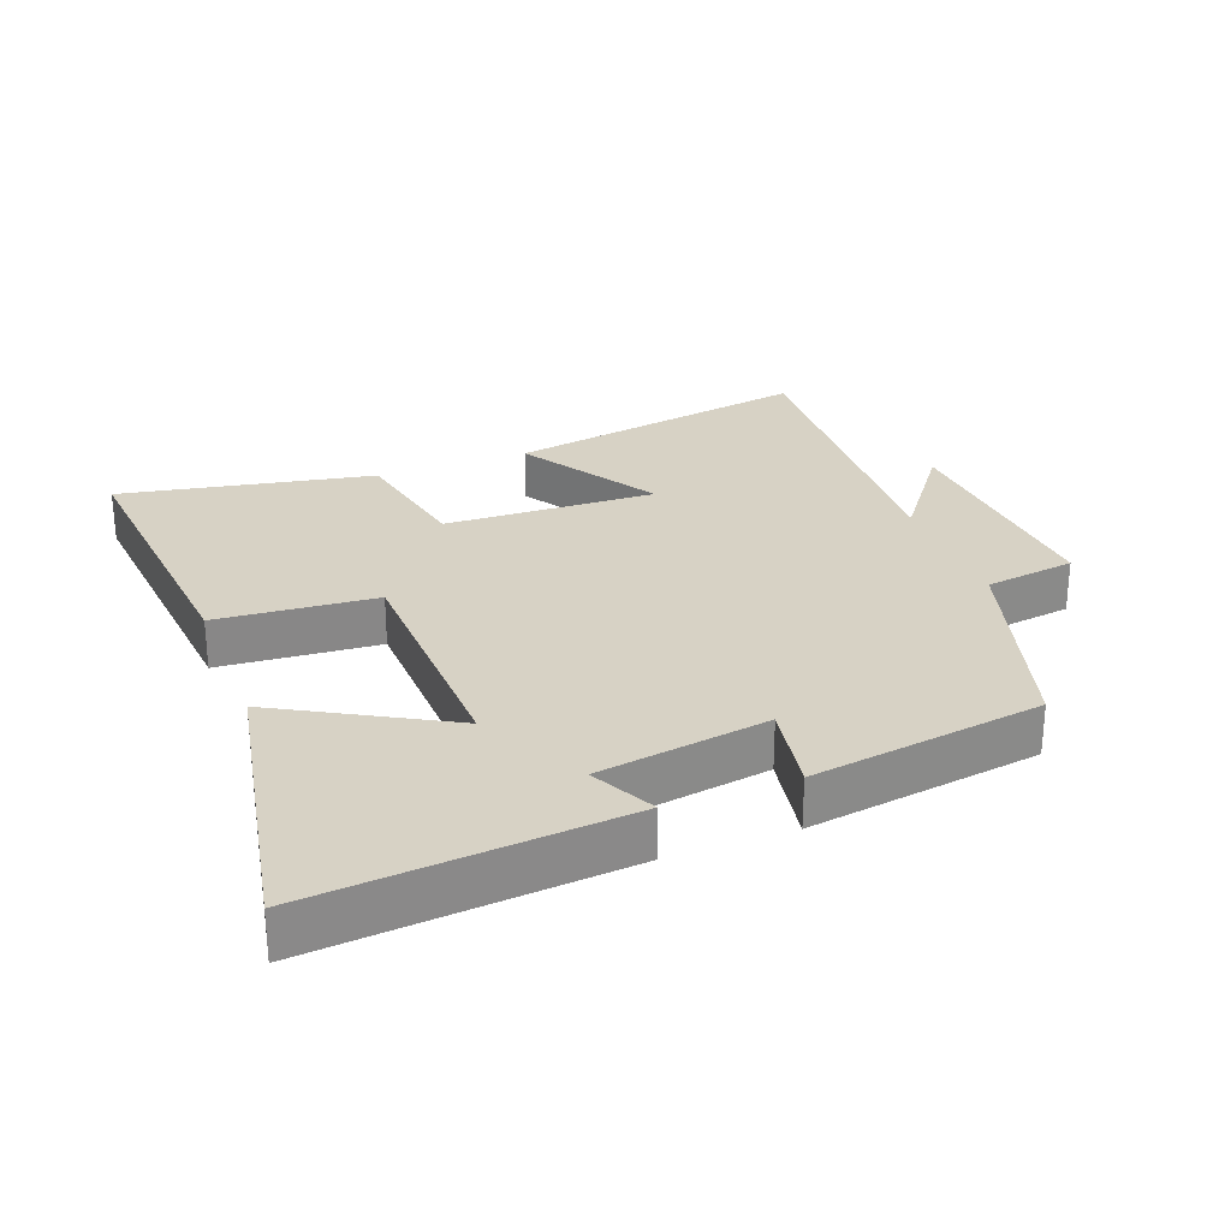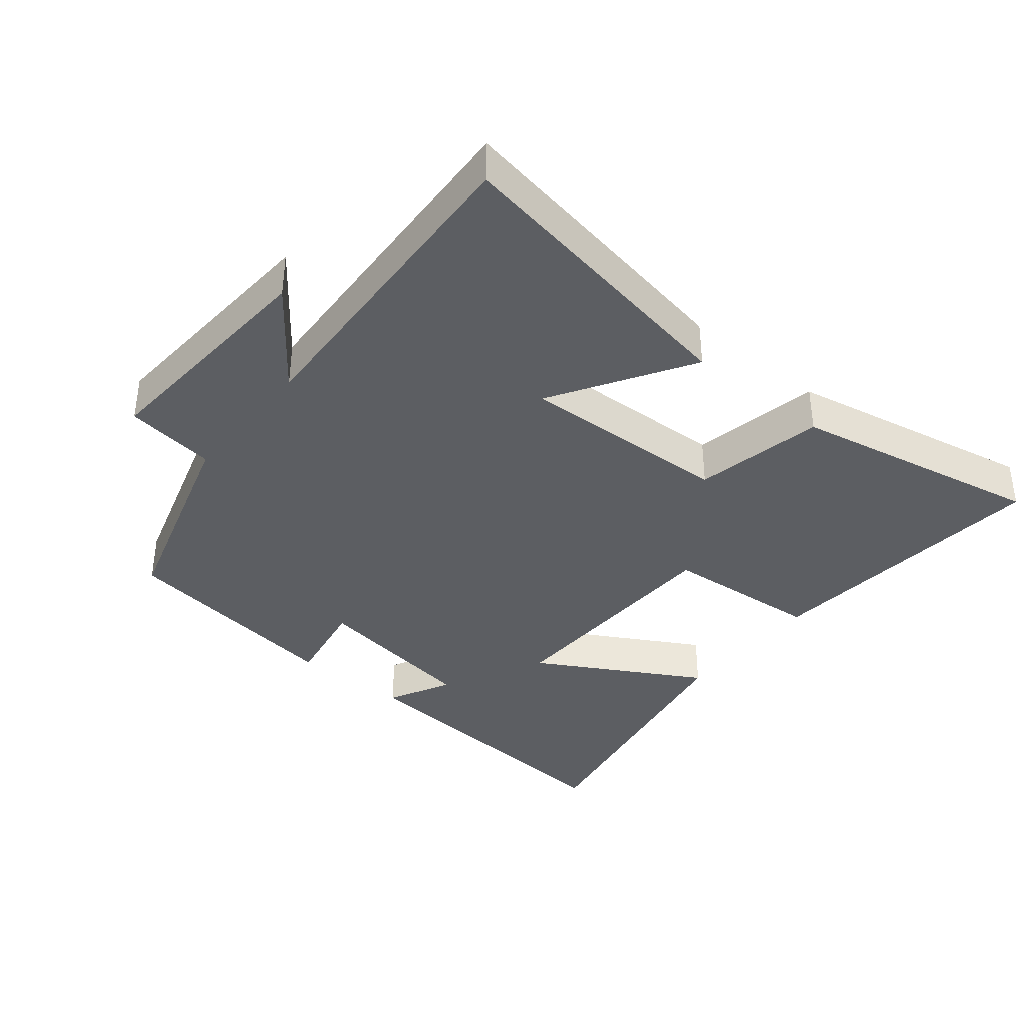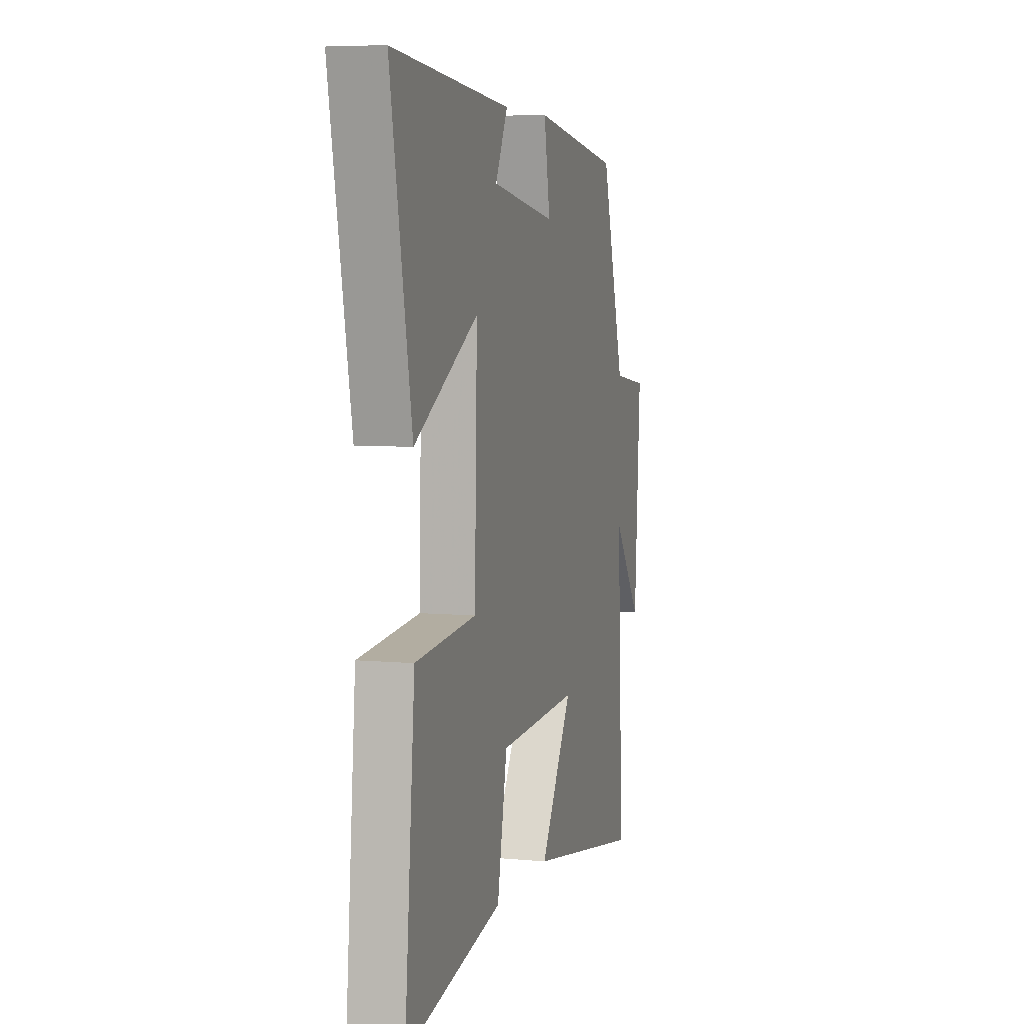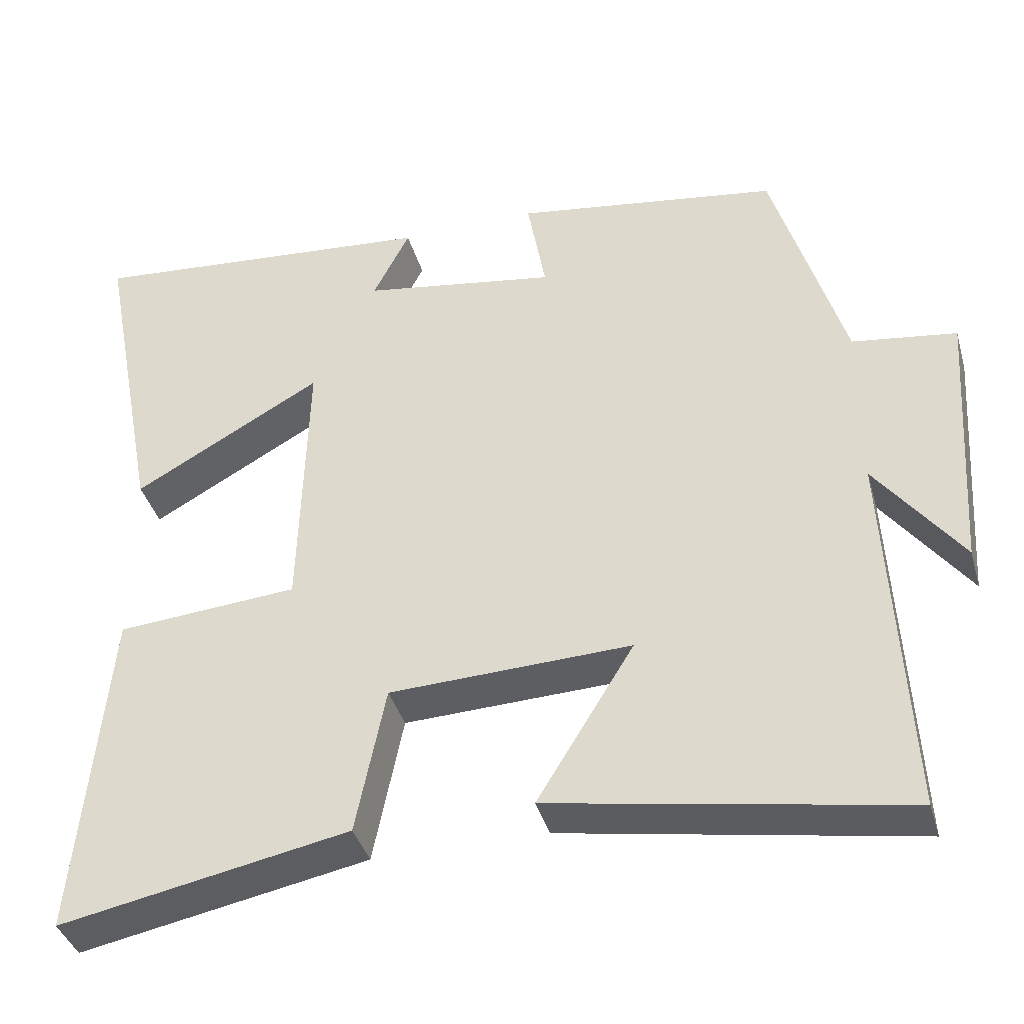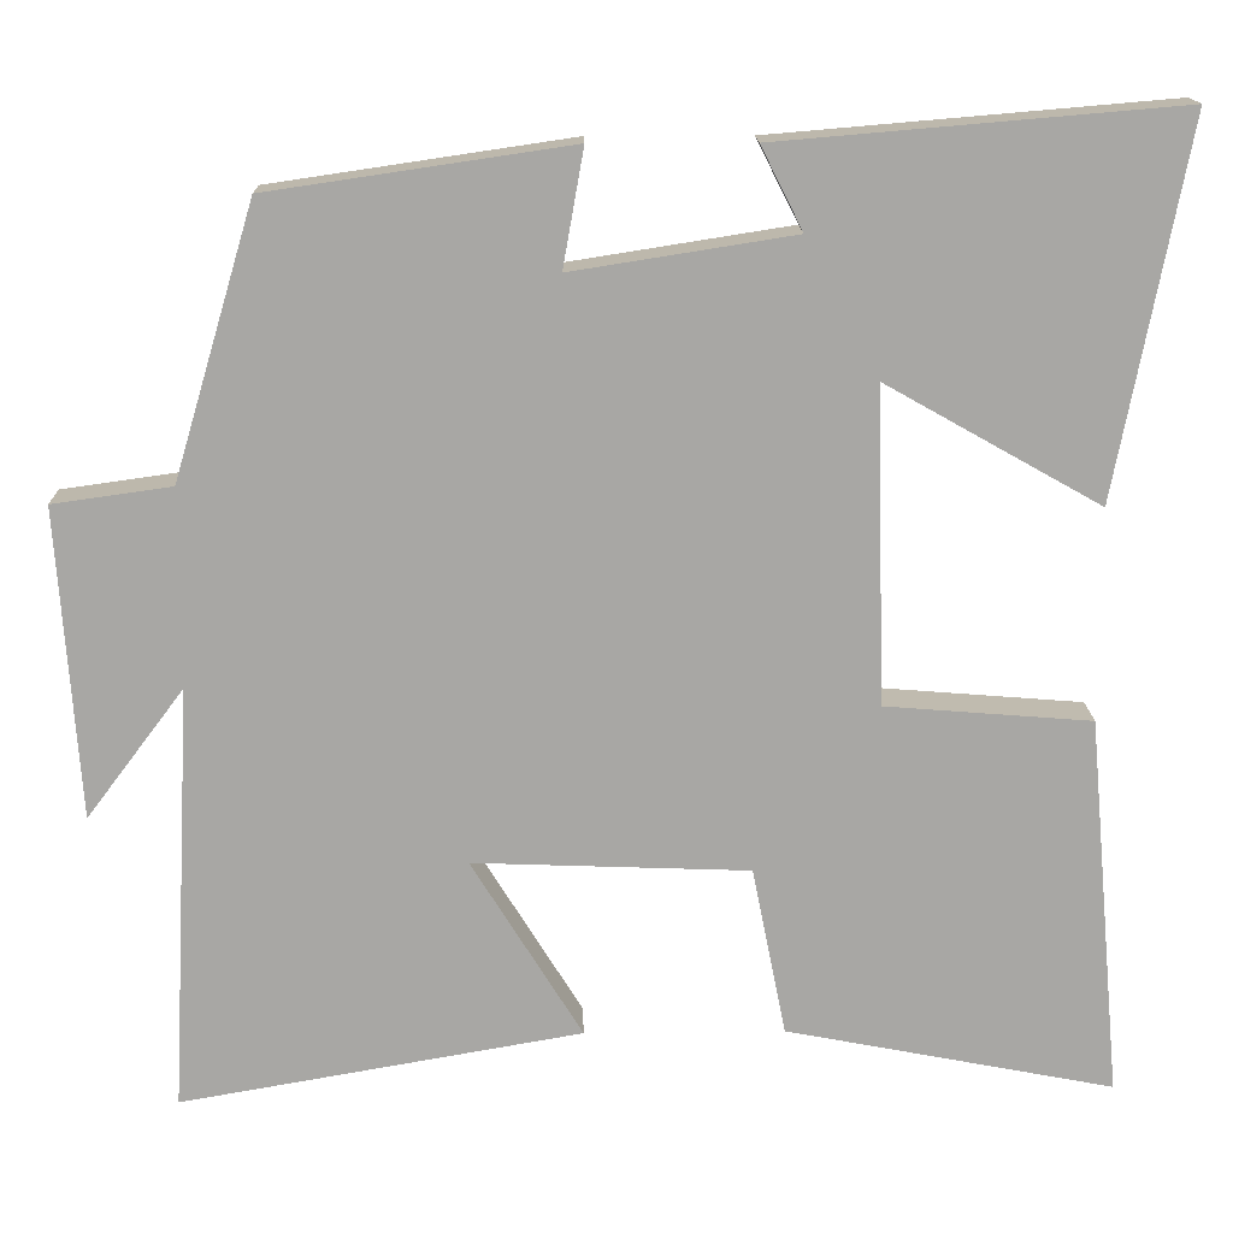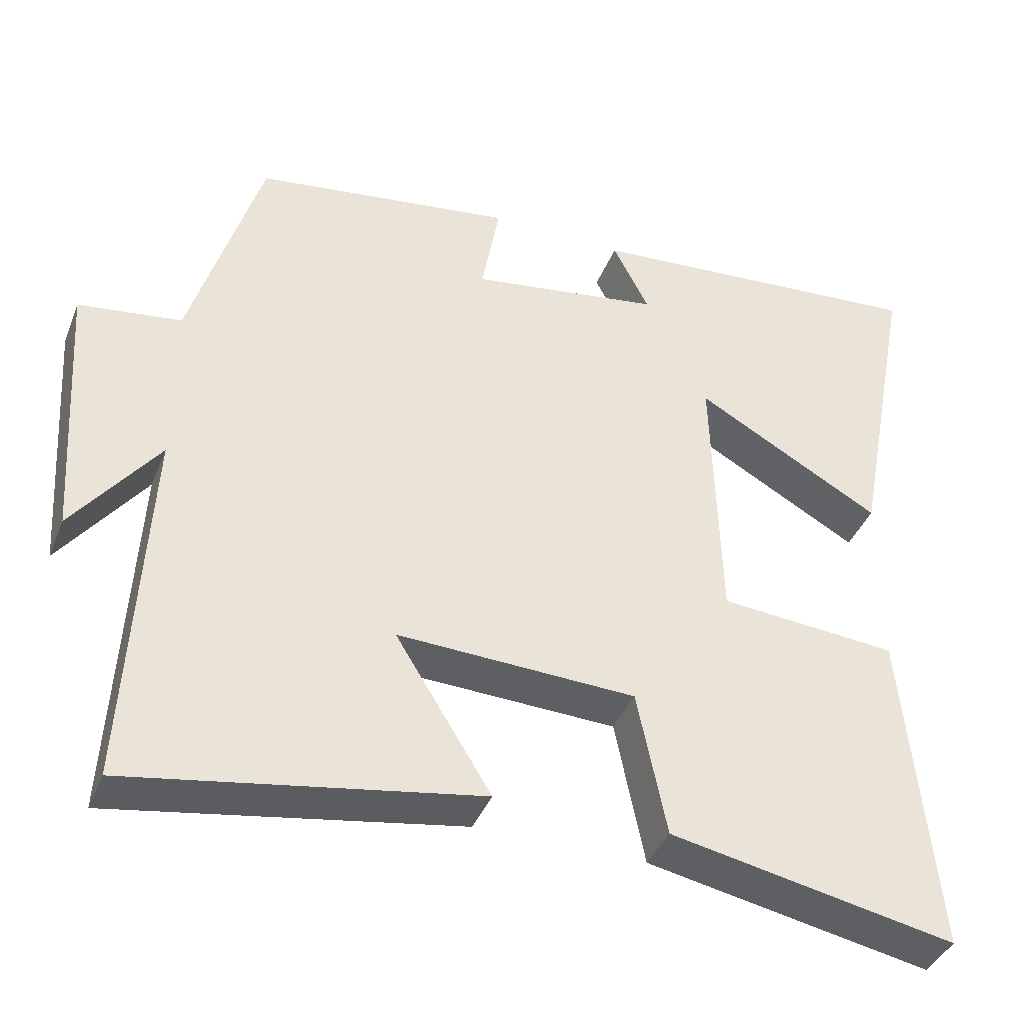
<metadata>
{"format":"obj","ext":"obj","renderer":"f3d","projection":"perspective","resolution":1024,"background":"white","views":[{"elev":27.3,"azim":-20.9,"up":"+Y"},{"elev":-37.8,"azim":140.9,"up":"+Y"},{"elev":6.2,"azim":-74.3,"up":"+Z"},{"elev":-39.0,"azim":15.6,"up":"+Z"},{"elev":15.6,"azim":178.6,"up":"+Z"},{"elev":-40.3,"azim":159.3,"up":"+Z"}]}
</metadata>
<code>
v 0.407 0.07 0.449
v 0.5 0.07 0.137
v 0.636 0.07 0.118
v 0.612 0.07 -0.238
v 0.5 0.07 -0.089
v 0.525 0.07 -0.58
v 0.065 0.07 -0.5
v 0.192 0.07 -0.294
v -0.124 0.07 -0.306
v -0.163 0.07 -0.5
v -0.54 0.07 -0.573
v -0.5 0.07 -0.134
v -0.263 0.07 -0.115
v -0.253 0.07 0.247
v -0.5 0.07 0.108
v -0.582 0.07 0.539
v -0.121 0.07 0.5
v -0.169 0.07 0.405
v 0.085 0.07 0.365
v 0.061 0.07 0.5
v 0.407 0 0.449
v 0.5 0 0.137
v 0.636 0 0.118
v 0.612 0 -0.238
v 0.5 0 -0.089
v 0.525 0 -0.58
v 0.065 0 -0.5
v 0.192 0 -0.294
v -0.124 0 -0.306
v -0.163 0 -0.5
v -0.54 0 -0.573
v -0.5 0 -0.134
v -0.263 0 -0.115
v -0.253 0 0.247
v -0.5 0 0.108
v -0.582 0 0.539
v -0.121 0 0.5
v -0.169 0 0.405
v 0.085 0 0.365
v 0.061 0 0.5
f 19 20 1 2
f 18 19 2
f 16 17 18
f 15 16 18
f 14 15 18
f 13 14 18 2
f 11 12 13
f 10 11 13
f 9 10 13
f 13 2 3
f 9 13 3
f 8 9 3
f 5 6 7 8
f 5 8 3
f 3 4 5
f 22 21 40 39
f 22 39 38
f 38 37 36
f 38 36 35
f 38 35 34
f 22 38 34 33
f 33 32 31
f 33 31 30
f 33 30 29
f 23 22 33
f 23 33 29
f 23 29 28
f 28 27 26 25
f 23 28 25
f 25 24 23
f 1 21 22 2
f 2 22 23 3
f 3 23 24 4
f 4 24 25 5
f 5 25 26 6
f 6 26 27 7
f 7 27 28 8
f 8 28 29 9
f 9 29 30 10
f 10 30 31 11
f 11 31 32 12
f 12 32 33 13
f 13 33 34 14
f 14 34 35 15
f 15 35 36 16
f 16 36 37 17
f 17 37 38 18
f 18 38 39 19
f 19 39 40 20
f 20 40 21 1

</code>
